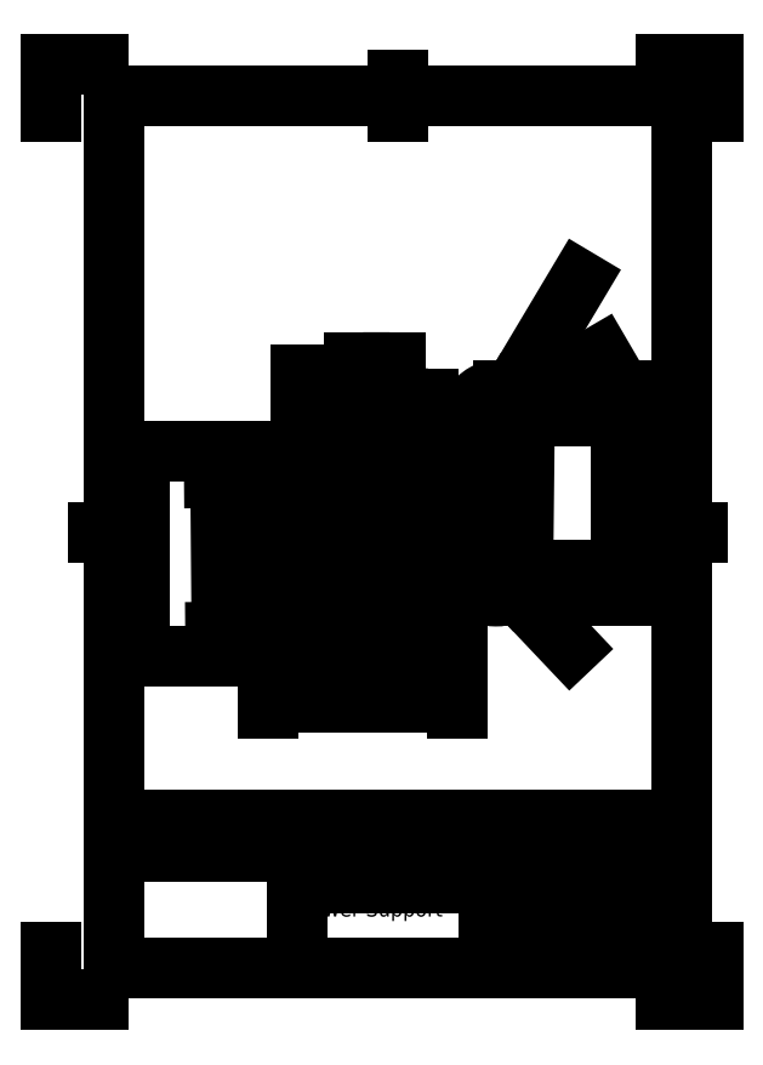
<metadata>
{"format":"dxf","ext":"dxf","renderer":"ezdxf+matplotlib","layout":"modelspace","background":"white","min_lineweight":24,"dpi":150}
</metadata>
<code>
0
SECTION
2
ENTITIES
0
INSERT
8
Border
2
ISO_A4(P)_SHEET
10
0
20
0
30
0
0
INSERT
8
TitleBlock
66
     1
2
ISO_TITLEBLOCK
10
200
20
10
30
0
0
ATTRIB
8
TitleBlock
10
150
20
11.5
30
0
40
3.5
1

7
FusionTitle
280
     0
2
DATE_OF_ISSUE
70
     0
280
     1
0
ATTRIB
8
TitleBlock
10
144
20
13.1
30
0
40
3.5
1

7
FusionTitle
72
     4
11
144
21
13.1
31
0
280
     0
2
REV
70
     0
280
     1
0
ATTRIB
8
TitleBlock
10
79
20
11.5
30
0
40
5
1

7
FusionTitle
280
     0
2
TITLE_3
70
     0
280
     1
0
ATTRIB
8
TitleBlock
10
140
20
38.5
30
0
40
3.5
1

7
FusionTitle
280
     0
2
DOCUMENT_STATUS
70
     0
280
     1
0
ATTRIB
8
TitleBlock
10
79
20
38.5
30
0
40
3.5
1

7
FusionTitle
280
     0
2
DOCUMENT_TYPE
70
     0
280
     1
0
ATTRIB
8
TitleBlock
10
199
20
48.5
30
0
40
3.5
1

7
FusionTitle
72
     2
11
199
21
48.5
31
0
280
     0
2
APPROVED_DATE
70
     0
280
     1
0
ATTRIB
8
TitleBlock
10
121.7
20
48.5
30
0
40
3.5
1
27/9/19
7
FusionTitle
72
     2
11
138
21
48.5
31
0
280
     0
2
CREATED_DATE
70
     0
280
     1
0
ATTRIB
8
TitleBlock
10
189.1
20
11.4
30
0
40
3.5
1
1/1
7
FusionTitle
72
     4
11
192.5
21
13.1
31
0
280
     0
2
SHEET
70
     0
280
     1
0
ATTRIB
8
TitleBlock
10
79
20
19
30
0
40
5
1

7
FusionTitle
280
     0
2
TITLE_2
70
     0
280
     1
0
ATTRIB
8
TitleBlock
10
169.5
20
26.6
30
0
40
5
1

7
FusionTitle
72
     4
11
169.5
21
26.6
31
0
280
     0
2
DRAWING_NUMBER
70
     0
280
     1
0
ATTRIB
8
TitleBlock
10
79
20
26.5
30
0
40
5
1
Power Support
7
FusionTitle
280
     0
2
TITLE_1
70
     0
280
     1
0
ATTRIB
8
TitleBlock
10
140
20
48.5
30
0
40
3.5
1

7
FusionTitle
280
     0
2
APPROVED_BY
70
     0
280
     1
0
ATTRIB
8
TitleBlock
10
79
20
48.5
30
0
40
3.5
1
bnepethomas bnepethomas
41
0.6733
7
FusionTitle
280
     0
2
CREATED_BY
70
     0
280
     1
0
ATTRIB
8
TitleBlock
10
45
20
48.5
30
0
40
3.5
1

7
FusionTitle
280
     0
2
TECHNICAL_REFERENCE
70
     0
280
     1
0
ATTRIB
8
TitleBlock
10
21
20
48.5
30
0
40
3.5
1

7
FusionTitle
280
     0
2
DEPT
70
     0
280
     1
0
SEQEND
8
TitleBlock
0
DIMENSION
8
Dimensions
280
     0
2
*D13
10
180.9
20
185.3
30
0
11
177.6
21
160.9
31
0
70
    33
71
     5
42
24.46
73
     0
74
     0
75
     0
3
ISO-25
13
141.3
23
136.4
33
0
14
141.3
24
185.3
34
0
0
DIMENSION
8
Dimensions
280
     0
2
*D14
10
137.3
20
177.6
30
0
11
163.6
21
221.7
31
0
70
   163
71
     5
42
8.543
73
     0
74
     0
75
     0
3
ISO-25
15
146
25
192.3
35
0
40
0
0
DIMENSION
8
Dimensions
280
     0
2
*D15
10
141.2
20
136.7
30
0
11
159.5
21
117.4
31
0
70
   164
71
     5
42
4.255
73
     0
74
     0
75
     0
3
ISO-25
15
147
25
130.5
35
0
40
0
0
DIMENSION
8
Dimensions
280
     0
2
*D16
10
138.7
20
183.8
30
0
11
167.9
21
200.9
31
0
70
   163
71
     5
42
3.014
73
     0
74
     0
75
     0
3
ISO-25
15
143.9
25
186.8
35
0
40
0
0
DIMENSION
8
Dimensions
280
     0
2
*D17
10
54.14
20
116.8
30
0
11
57.22
21
141.3
31
0
70
    33
71
     5
42
24.5
73
     0
74
     0
75
     0
3
ISO-25
13
93.34
23
166.1
33
0
14
93.74
24
117.1
34
0
0
DIMENSION
8
Dimensions
280
     0
2
*D18
10
129
20
94.42
30
0
11
98.95
21
97.7
31
0
70
    32
71
     5
42
30
73
     0
74
     0
75
     0
3
ISO-25
13
68.95
23
126.1
33
0
14
129
24
124.1
34
0
0
DIMENSION
8
Dimensions
280
     0
2
*D19
10
190.8
20
128.2
30
0
11
187.5
21
160.8
31
0
70
    32
71
     5
42
32.64
73
     0
74
     0
75
     0
3
ISO-25
13
141.7
23
193.5
33
0
14
141.2
24
128.2
34
0
50
90
0
DIMENSION
8
Dimensions
280
     0
2
*D20
10
27.9
20
174.2
30
0
11
24.62
21
141.6
31
0
70
    32
71
     5
42
32.57
73
     0
74
     0
75
     0
3
ISO-25
13
117
23
109
33
0
14
117.3
24
174.2
34
0
50
90
0
LINE
8
Visible
10
96.2
20
202.3
30
13.56
11
96.2
21
198.3
31
13.56
210
0
220
1
230
0
0
LINE
8
Visible
10
109.2
20
202.3
30
13.56
11
107.4
21
202.3
31
13.56
210
0
220
1
230
0
0
LINE
8
Visible
10
98.95
20
202.3
30
13.56
11
96.2
21
202.3
31
13.56
210
0
220
1
230
0
0
LINE
8
Visible
10
96.2
20
198.3
30
13.56
11
79.2
21
198.3
31
13.56
210
0
220
1
230
0
0
LINE
8
Visible
10
79.2
20
198.3
30
13.56
11
79.2
21
191.3
31
13.56
210
0
220
1
230
0
0
LINE
8
Visible
10
79.2
20
191.3
30
13.56
11
87.25
21
191.3
31
13.56
210
0
220
1
230
0
0
LINE
8
Visible
10
95.75
20
191.3
30
13.56
11
109.2
21
191.3
31
13.56
210
0
220
1
230
0
0
LINE
8
Visible
10
109.2
20
191.3
30
13.56
11
109.2
21
202.3
31
13.56
210
0
220
1
230
0
0
LINE
8
Visible
10
107.4
20
202.3
30
16.86
11
107.4
21
197.3
31
16.86
210
0
220
1
230
0
0
LINE
8
Visible
10
98.95
20
202.3
30
16.86
11
98.95
21
197.3
31
16.86
210
0
220
1
230
0
0
ARC
8
Visible
10
103.2
20
16.86
30
-202.3
40
4.25
210
0
220
-1
230
0
50
0
51
180
0
ARC
8
Visible
10
103.2
20
16.86
30
-197.3
40
4.25
210
0
220
-1
230
0
50
0
51
180
0
LINE
8
Visible
10
95.75
20
196.3
30
16.86
11
95.75
21
191.3
31
16.86
210
0
220
1
230
0
0
LINE
8
Visible
10
87.25
20
196.3
30
16.86
11
87.25
21
191.3
31
16.86
210
0
220
1
230
0
0
ARC
8
Visible
10
91.5
20
16.86
30
-196.3
40
4.25
210
0
220
-1
230
0
50
0
51
180
0
ARC
8
Visible
10
91.5
20
16.86
30
-191.3
40
4.25
210
1e-16
220
-1
230
0
50
0
51
180
0
LINE
8
Visible
10
119.8
20
188.9
30
-16.79
11
119.6
21
188.9
31
7.317
210
0
220
1
230
0
0
LINE
8
Visible
10
119.6
20
190.9
30
7.317
11
119.8
21
190.9
31
-16.79
210
0
220
1
230
0
0
ARC
8
Visible
10
-115.3
20
7.272
30
188.9
40
4.255
210
0
220
1
230
0
50
0
51
179.4
0
ARC
8
Visible
10
-115.3
20
7.272
30
190.9
40
4.255
210
0
220
1
230
0
50
0
51
179.4
0
ARC
8
Visible
10
-115.5
20
-16.84
30
188.9
40
4.271
210
0
220
1
230
0
50
179.4
51
180
0
ARC
8
Visible
10
-115.5
20
-16.84
30
190.9
40
4.271
210
0
220
1
230
0
50
179.4
51
180
0
LINE
8
Visible
10
111.1
20
188.9
30
7.272
11
111.1
21
190.9
31
7.272
210
0
220
1
230
0
0
LINE
8
Visible
10
119.8
20
188.9
30
-16.84
11
119.8
21
190.9
31
-16.84
210
0
220
1
230
0
0
LINE
8
Visible
10
103
20
126.1
30
13.48
11
103
21
124.1
31
13.48
0
LINE
8
Visible
10
103
20
126.1
30
13.48
11
129
21
126.1
31
13.48
0
LINE
8
Visible
10
129
20
124.1
30
13.48
11
103
21
124.1
31
13.48
0
LINE
8
Visible
10
129
20
126.1
30
13.48
11
129
21
124.1
31
13.48
0
LINE
8
Visible
10
103
20
124.1
30
5.48
11
68.95
21
124.1
31
5.48
0
LINE
8
Visible
10
103
20
157.1
30
13.48
11
129
21
157.1
31
13.48
0
LINE
8
Visible
10
129
20
157.1
30
13.48
11
129
21
159.1
31
13.48
0
LINE
8
Visible
10
103
20
159.1
30
13.48
11
129
21
159.1
31
13.48
0
LINE
8
Visible
10
103
20
157.1
30
13.48
11
103
21
159.1
31
13.48
0
LINE
8
Visible
10
68.95
20
159.1
30
5.48
11
103
21
159.1
31
5.48
0
LINE
8
Visible
10
68.95
20
157.1
30
5.48
11
68.95
21
159.1
31
5.48
0
LINE
8
Visible
10
103
20
157.1
30
5.48
11
68.95
21
157.1
31
5.48
0
LINE
8
Visible
10
68.95
20
126.1
30
5.48
11
103
21
126.1
31
5.48
0
LINE
8
Visible
10
68.95
20
126.1
30
5.48
11
68.95
21
124.1
31
5.48
0
LINE
8
Visible
10
129
20
126.1
30
-0.52
11
129
21
157.1
31
-0.52
0
LINE
8
Visible
10
125
20
126.1
30
-0.52
11
125
21
157.1
31
-0.52
0
LINE
8
Visible
10
119
20
126.1
30
-2.52
11
119
21
157.1
31
-2.52
0
LINE
8
Visible
10
112.5
20
126.1
30
-2.52
11
112.5
21
157.1
31
-2.52
0
LINE
8
Visible
10
100.5
20
126.1
30
-2.52
11
100.5
21
157.1
31
-2.52
0
LINE
8
Visible
10
90.95
20
126.1
30
-2.52
11
90.95
21
157.1
31
-2.52
0
LINE
8
Visible
10
73.95
20
126.1
30
1.48
11
73.95
21
157.1
31
1.48
0
LINE
8
Visible
10
68.95
20
126.1
30
1.48
11
68.95
21
157.1
31
1.48
0
CIRCLE
8
Visible
10
-117.1
20
117.1
30
-13.48
40
3
210
1e-16
220
0
230
-1
0
LINE
8
Visible
10
125.5
20
117.5
30
13.48
11
125.4
21
117.5
31
13.48
0
LINE
8
Visible
10
125.4
20
117.5
30
13.48
11
125.4
21
124.4
31
13.48
0
LINE
8
Visible
10
125.4
20
124.4
30
13.48
11
108.5
21
124.4
31
13.48
0
LINE
8
Visible
10
108.5
20
124.4
30
13.48
11
108.5
21
117.5
31
13.48
0
ARC
8
Visible
10
-117
20
117.5
30
-13.48
40
8.5
210
0
220
0
230
-1
50
180
51
0
0
CIRCLE
8
Visible
10
-117.1
20
166.1
30
-13.48
40
3
210
-1e-16
220
0
230
-1
0
LINE
8
Visible
10
108.8
20
165.7
30
13.48
11
108.8
21
165.7
31
13.48
0
LINE
8
Visible
10
108.8
20
165.7
30
13.48
11
108.8
21
158.7
31
13.48
0
LINE
8
Visible
10
108.8
20
158.7
30
13.48
11
125.8
21
158.7
31
13.48
0
LINE
8
Visible
10
125.8
20
158.7
30
13.48
11
125.8
21
165.7
31
13.48
0
ARC
8
Visible
10
-117.3
20
165.7
30
-13.48
40
8.5
210
0
220
0
230
-1
50
0
51
180
0
CIRCLE
8
Visible
10
-93.34
20
166.1
30
-1.48
40
3
210
-1e-16
220
0
230
-1
0
LINE
8
Visible
10
85.03
20
165.7
30
1.48
11
85.05
21
165.7
31
1.48
0
LINE
8
Visible
10
85.05
20
165.7
30
1.48
11
85.05
21
159.1
31
1.48
0
LINE
8
Visible
10
102
20
159.1
30
1.48
11
102
21
165.7
31
1.48
0
ARC
8
Visible
10
-93.53
20
165.7
30
-1.48
40
8.5
210
0
220
0
230
-1
50
0
51
180
0
CIRCLE
8
Visible
10
-93.74
20
117.1
30
-1.48
40
3
210
1e-16
220
0
230
-1
0
LINE
8
Visible
10
102.1
20
117.5
30
1.48
11
102
21
117.5
31
1.48
0
LINE
8
Visible
10
102
20
117.5
30
1.48
11
102
21
124.1
31
1.48
0
LINE
8
Visible
10
85.05
20
124.1
30
1.48
11
85.05
21
117.5
31
1.48
0
ARC
8
Visible
10
-93.55
20
117.5
30
-1.48
40
8.5
210
0
220
0
230
-1
50
180
51
0
0
CIRCLE
8
Visible
10
-141.3
20
185.3
30
9.48
40
3.014
210
0
220
0
230
-1
0
CIRCLE
8
Visible
10
-141.3
20
136.4
30
9.48
40
3.027
210
0
220
0
230
-1
0
LINE
8
Visible
10
149.7
20
136.6
30
-9.48
11
150.2
21
184.8
31
-9.48
0
ARC
8
Visible
10
141.2
20
136.7
30
-9.48
40
8.51
50
179.5
51
359.4
0
LINE
8
Visible
10
133.1
20
185
30
-9.48
11
132.7
21
136.8
31
-9.48
0
ARC
8
Visible
10
141.7
20
184.9
30
-9.48
40
8.543
50
359.4
51
179.5
0
ENDSEC
0
EOF

</code>
